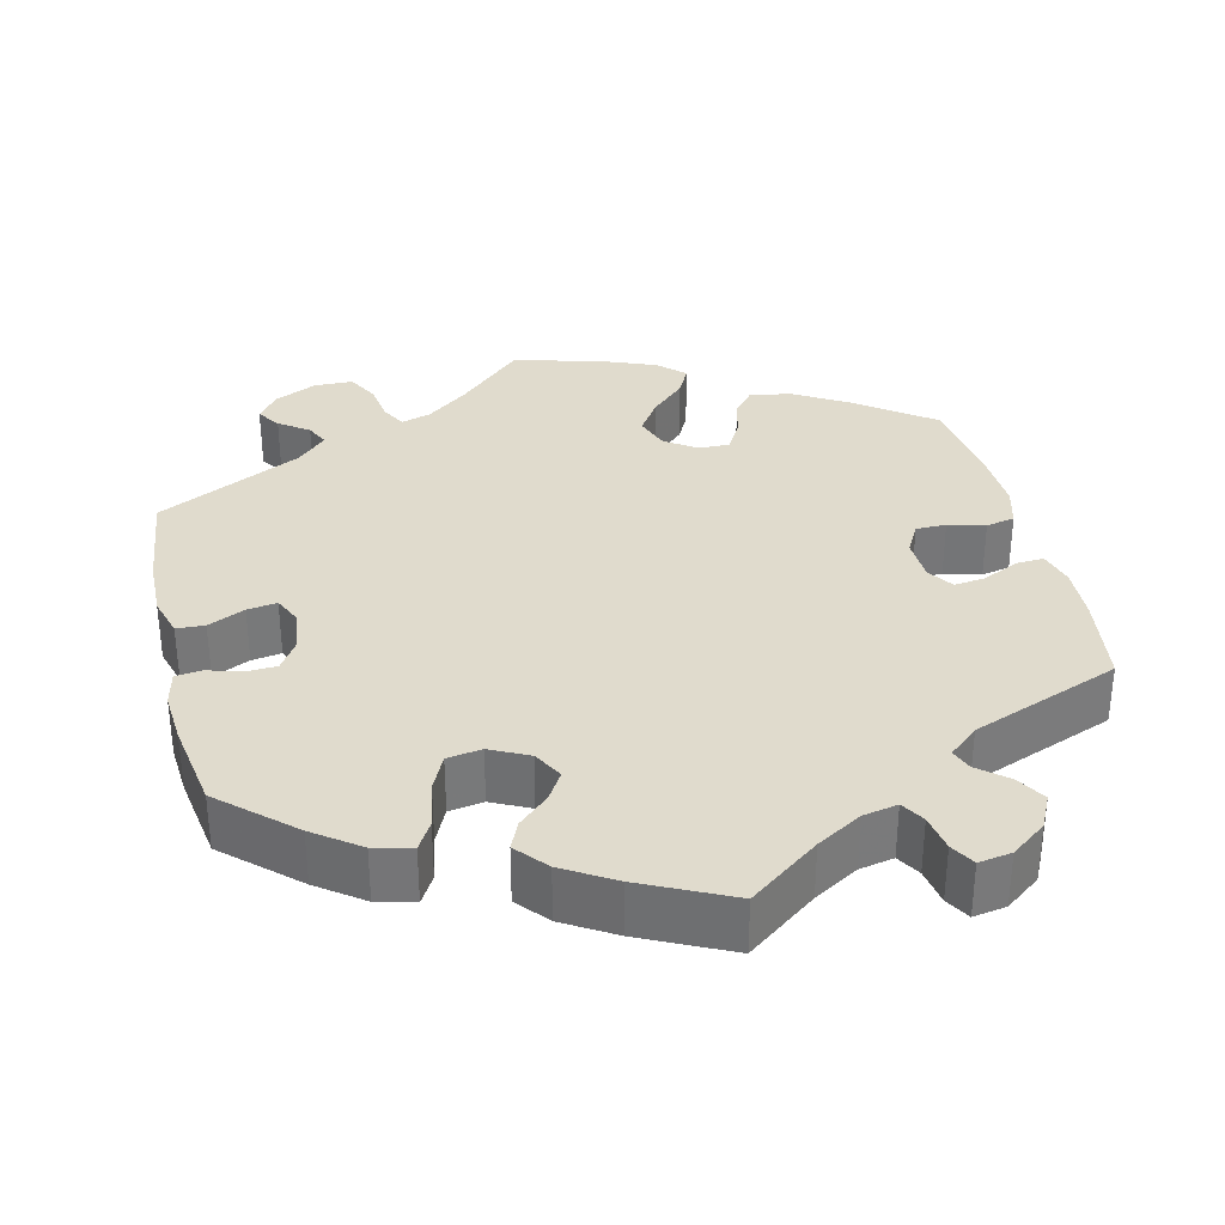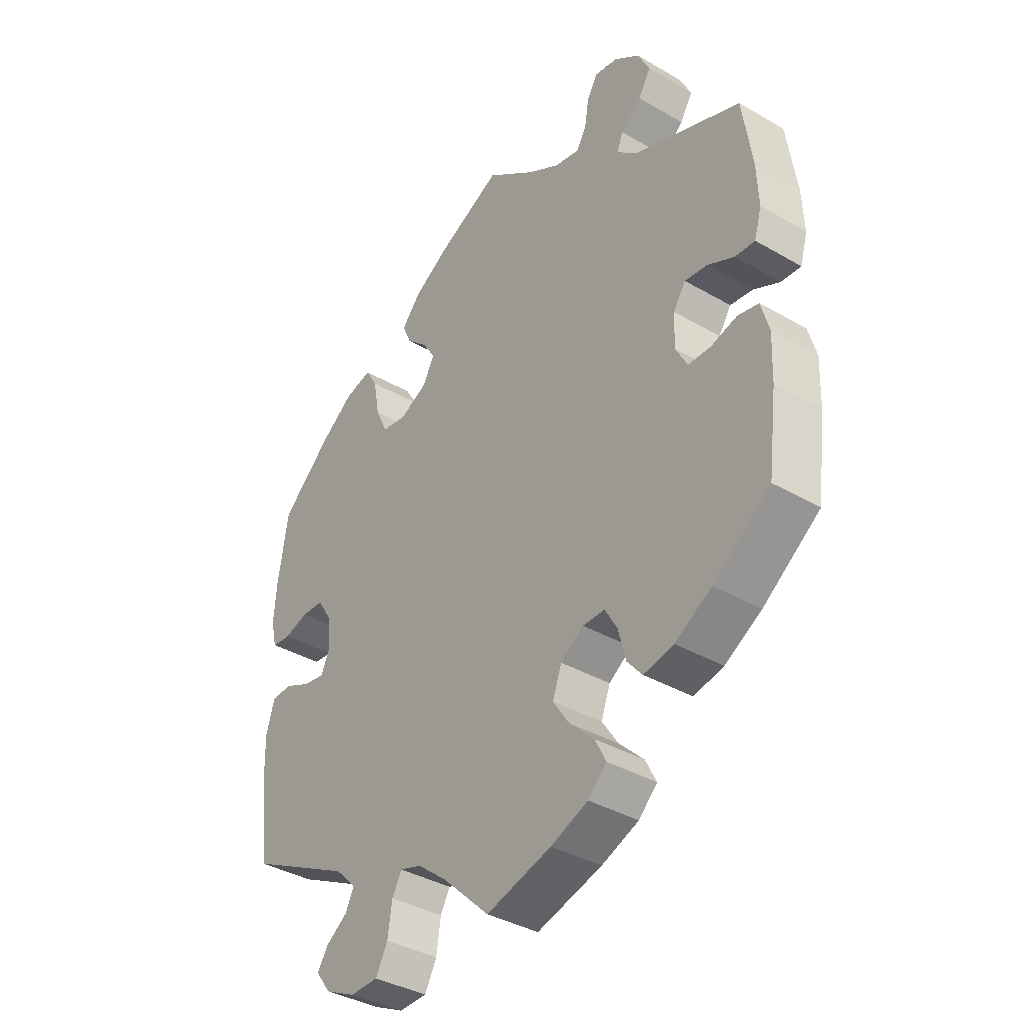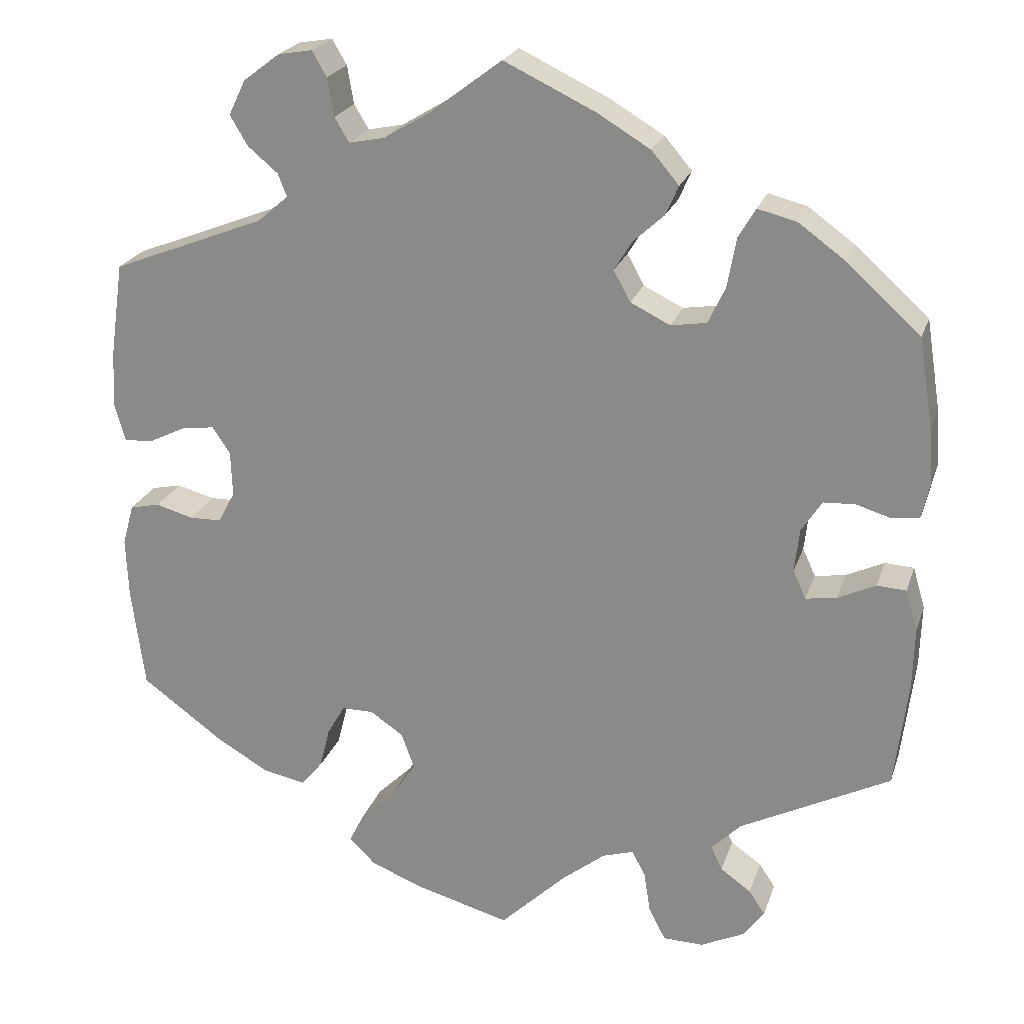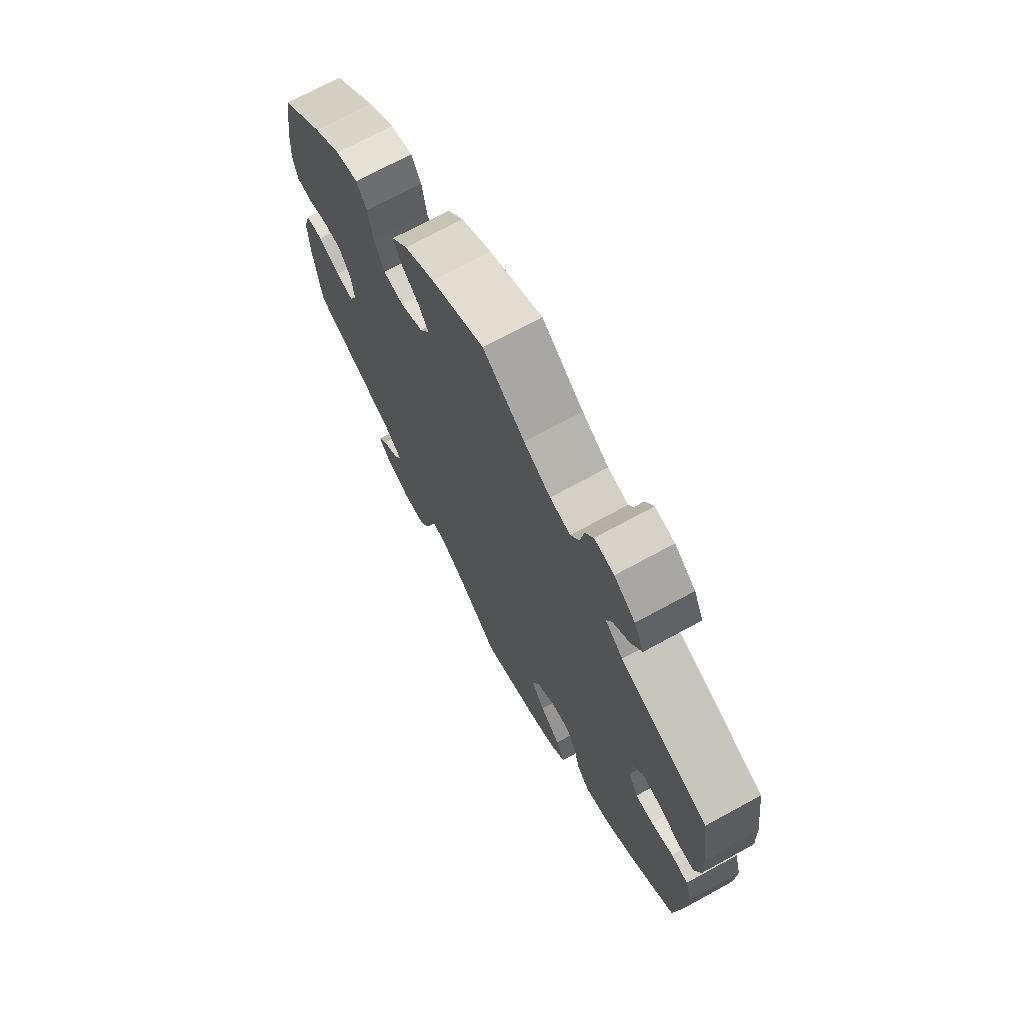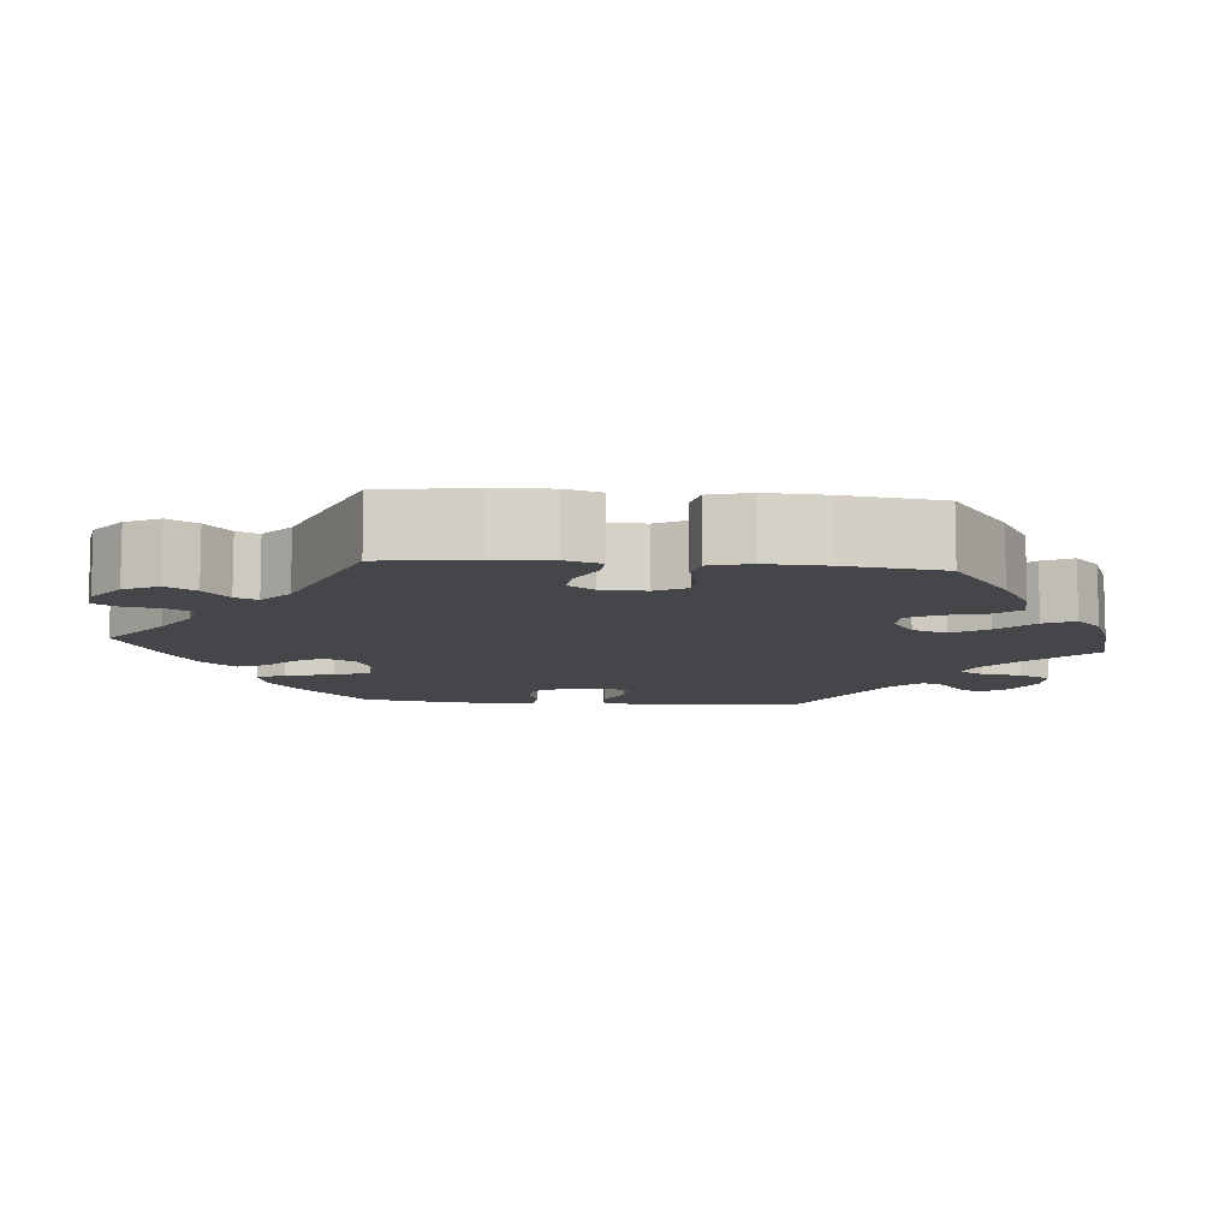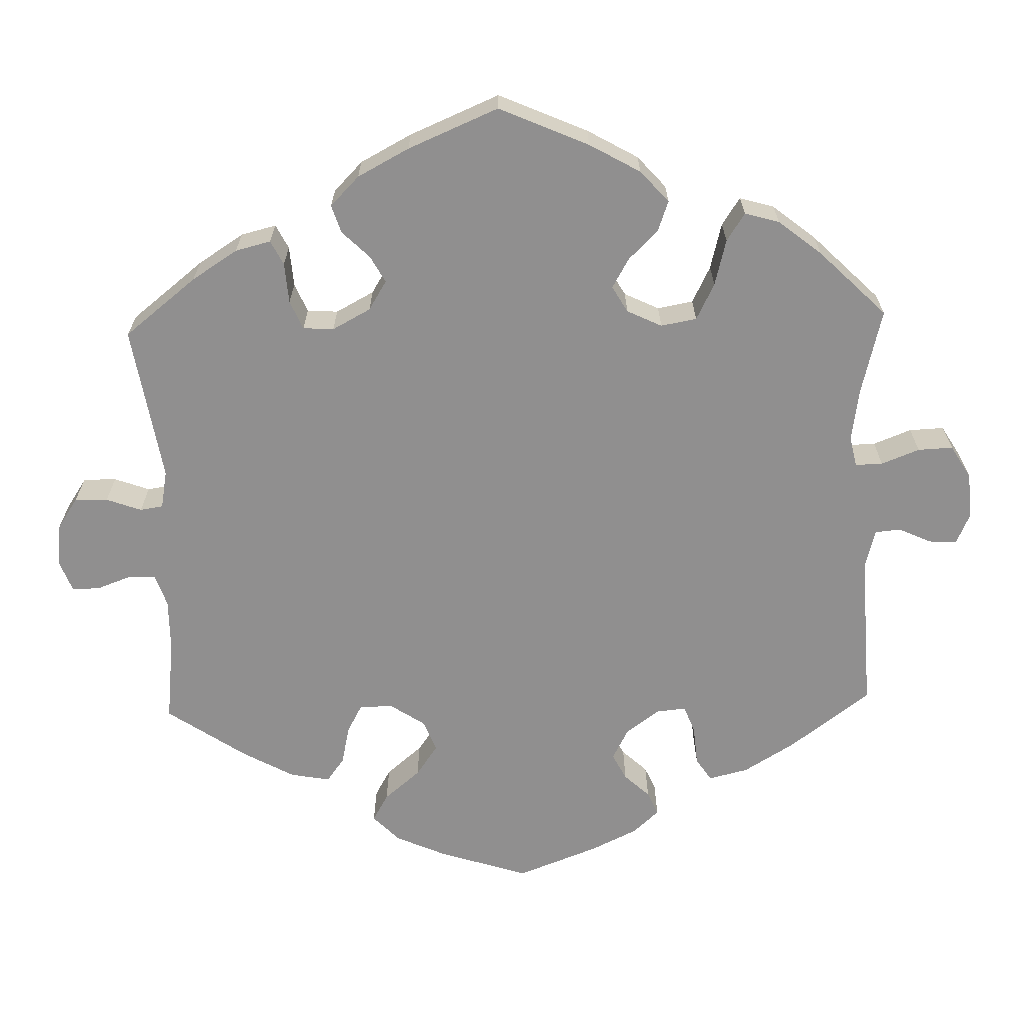
<metadata>
{"format":"obj","ext":"obj","renderer":"f3d","projection":"perspective","resolution":1024,"background":"white","views":[{"elev":33.3,"azim":-13.3,"up":"+Y"},{"elev":-37.7,"azim":53.4,"up":"+Z"},{"elev":22.6,"azim":-163.9,"up":"+Z"},{"elev":71.2,"azim":61.4,"up":"+Z"},{"elev":-9.5,"azim":84.8,"up":"+Y"},{"elev":-65.4,"azim":121.7,"up":"+Y"}]}
</metadata>
<code>
v 0.517 0.07 0.171
v 0.52 0.07 0.101
v 0.507 0.07 0.056
v 0.472 0.07 0.058
v 0.425 0.07 0.081
v 0.385 0.07 0.086
v 0.363 0.07 0.053
v 0.361 0.07 -0.003
v 0.382 0.07 -0.042
v 0.421 0.07 -0.043
v 0.468 0.07 -0.03
v 0.505 0.07 -0.038
v 0.519 0.07 -0.089
v 0.516 0.07 -0.164
v 0.5 0.07 -0.289
v 0.399 0.07 -0.363
v 0.334 0.07 -0.401
v 0.281 0.07 -0.412
v 0.254 0.07 -0.38
v 0.241 0.07 -0.329
v 0.219 0.07 -0.291
v 0.18 0.07 -0.291
v 0.139 0.07 -0.319
v 0.123 0.07 -0.363
v 0.152 0.07 -0.407
v 0.196 0.07 -0.45
v 0.215 0.07 -0.488
v 0.182 0.07 -0.52
v 0.116 0.07 -0.546
v 0 0.07 -0.578
v -0.083 0.07 -0.498
v -0.136 0.07 -0.456
v -0.174 0.07 -0.444
v -0.191 0.07 -0.475
v -0.199 0.07 -0.527
v -0.22 0.07 -0.567
v -0.27 0.07 -0.568
v -0.324 0.07 -0.542
v -0.35 0.07 -0.507
v -0.33 0.07 -0.477
v -0.292 0.07 -0.45
v -0.278 0.07 -0.42
v -0.315 0.07 -0.383
v -0.5 0.07 -0.289
v -0.516 0.07 -0.158
v -0.518 0.07 -0.081
v -0.503 0.07 -0.03
v -0.467 0.07 -0.028
v -0.42 0.07 -0.05
v -0.382 0.07 -0.056
v -0.366 0.07 -0.021
v -0.372 0.07 0.033
v -0.397 0.07 0.072
v -0.436 0.07 0.074
v -0.479 0.07 0.061
v -0.513 0.07 0.065
v -0.523 0.07 0.11
v -0.518 0.07 0.177
v -0.5 0.07 0.289
v -0.409 0.07 0.371
v -0.351 0.07 0.413
v -0.303 0.07 0.425
v -0.282 0.07 0.389
v -0.271 0.07 0.328
v -0.25 0.07 0.283
v -0.206 0.07 0.276
v -0.157 0.07 0.3
v -0.136 0.07 0.338
v -0.158 0.07 0.374
v -0.196 0.07 0.409
v -0.212 0.07 0.445
v -0.178 0.07 0.485
v -0.113 0.07 0.524
v 0 0.07 0.578
v 0.089 0.07 0.511
v 0.146 0.07 0.477
v 0.19 0.07 0.468
v 0.208 0.07 0.498
v 0.216 0.07 0.545
v 0.234 0.07 0.576
v 0.276 0.07 0.569
v 0.321 0.07 0.535
v 0.342 0.07 0.492
v 0.32 0.07 0.455
v 0.283 0.07 0.424
v 0.272 0.07 0.396
v 0.31 0.07 0.363
v 0.5 0.07 0.289
v 0.517 0 0.171
v 0.52 0 0.101
v 0.507 0 0.056
v 0.472 0 0.058
v 0.425 0 0.081
v 0.385 0 0.086
v 0.363 0 0.053
v 0.361 0 -0.003
v 0.382 0 -0.042
v 0.421 0 -0.043
v 0.468 0 -0.03
v 0.505 0 -0.038
v 0.519 0 -0.089
v 0.516 0 -0.164
v 0.5 0 -0.289
v 0.399 0 -0.363
v 0.334 0 -0.401
v 0.281 0 -0.412
v 0.254 0 -0.38
v 0.241 0 -0.329
v 0.219 0 -0.291
v 0.18 0 -0.291
v 0.139 0 -0.319
v 0.123 0 -0.363
v 0.152 0 -0.407
v 0.196 0 -0.45
v 0.215 0 -0.488
v 0.182 0 -0.52
v 0.116 0 -0.546
v 0 0 -0.578
v -0.083 0 -0.498
v -0.136 0 -0.456
v -0.174 0 -0.444
v -0.191 0 -0.475
v -0.199 0 -0.527
v -0.22 0 -0.567
v -0.27 0 -0.568
v -0.324 0 -0.542
v -0.35 0 -0.507
v -0.33 0 -0.477
v -0.292 0 -0.45
v -0.278 0 -0.42
v -0.315 0 -0.383
v -0.5 0 -0.289
v -0.516 0 -0.158
v -0.518 0 -0.081
v -0.503 0 -0.03
v -0.467 0 -0.028
v -0.42 0 -0.05
v -0.382 0 -0.056
v -0.366 0 -0.021
v -0.372 0 0.033
v -0.397 0 0.072
v -0.436 0 0.074
v -0.479 0 0.061
v -0.513 0 0.065
v -0.523 0 0.11
v -0.518 0 0.177
v -0.5 0 0.289
v -0.409 0 0.371
v -0.351 0 0.413
v -0.303 0 0.425
v -0.282 0 0.389
v -0.271 0 0.328
v -0.25 0 0.283
v -0.206 0 0.276
v -0.157 0 0.3
v -0.136 0 0.338
v -0.158 0 0.374
v -0.196 0 0.409
v -0.212 0 0.445
v -0.178 0 0.485
v -0.113 0 0.524
v 0 0 0.578
v 0.089 0 0.511
v 0.146 0 0.477
v 0.19 0 0.468
v 0.208 0 0.498
v 0.216 0 0.545
v 0.234 0 0.576
v 0.276 0 0.569
v 0.321 0 0.535
v 0.342 0 0.492
v 0.32 0 0.455
v 0.283 0 0.424
v 0.272 0 0.396
v 0.31 0 0.363
v 0.5 0 0.289
f 87 88 1 2
f 86 87 2 3
f 82 83 84 85
f 82 85 86
f 81 82 86
f 78 79 80 81
f 77 78 81 86
f 76 77 86 3
f 72 73 74 75
f 69 70 71 72
f 68 69 72 75
f 67 68 75 76
f 61 62 63 64
f 61 64 65
f 60 61 65
f 59 60 65
f 58 59 65 66
f 54 55 56 57
f 53 54 57 58
f 46 47 48 49
f 46 49 50
f 43 44 45 46
f 42 43 46 50
f 38 39 40 41
f 38 41 42
f 37 38 42
f 34 35 36 37
f 33 34 37 42
f 28 29 30 31
f 28 31 32
f 25 26 27 28
f 24 25 28 32
f 23 24 32 33
f 17 18 19 20
f 17 20 21
f 16 17 21
f 15 16 21
f 14 15 21 22
f 10 11 12 13
f 9 10 13 14
f 76 3 4 5
f 67 76 5 6
f 53 58 66
f 52 53 66 67
f 51 52 67 6
f 22 23 33 42
f 9 14 22 42
f 8 9 42 50
f 7 8 50 51
f 6 7 51
f 90 89 176 175
f 91 90 175 174
f 173 172 171 170
f 174 173 170
f 174 170 169
f 169 168 167 166
f 174 169 166 165
f 91 174 165 164
f 163 162 161 160
f 160 159 158 157
f 163 160 157 156
f 164 163 156 155
f 152 151 150 149
f 153 152 149
f 153 149 148
f 153 148 147
f 154 153 147 146
f 145 144 143 142
f 146 145 142 141
f 137 136 135 134
f 138 137 134
f 134 133 132 131
f 138 134 131 130
f 129 128 127 126
f 130 129 126
f 130 126 125
f 125 124 123 122
f 130 125 122 121
f 119 118 117 116
f 120 119 116
f 116 115 114 113
f 120 116 113 112
f 121 120 112 111
f 108 107 106 105
f 109 108 105
f 109 105 104
f 109 104 103
f 110 109 103 102
f 101 100 99 98
f 102 101 98 97
f 93 92 91 164
f 94 93 164 155
f 154 146 141
f 155 154 141 140
f 94 155 140 139
f 130 121 111 110
f 130 110 102 97
f 138 130 97 96
f 139 138 96 95
f 139 95 94
f 1 89 90 2
f 2 90 91 3
f 3 91 92 4
f 4 92 93 5
f 5 93 94 6
f 6 94 95 7
f 7 95 96 8
f 8 96 97 9
f 9 97 98 10
f 10 98 99 11
f 11 99 100 12
f 12 100 101 13
f 13 101 102 14
f 14 102 103 15
f 15 103 104 16
f 16 104 105 17
f 17 105 106 18
f 18 106 107 19
f 19 107 108 20
f 20 108 109 21
f 21 109 110 22
f 22 110 111 23
f 23 111 112 24
f 24 112 113 25
f 25 113 114 26
f 26 114 115 27
f 27 115 116 28
f 28 116 117 29
f 29 117 118 30
f 30 118 119 31
f 31 119 120 32
f 32 120 121 33
f 33 121 122 34
f 34 122 123 35
f 35 123 124 36
f 36 124 125 37
f 37 125 126 38
f 38 126 127 39
f 39 127 128 40
f 40 128 129 41
f 41 129 130 42
f 42 130 131 43
f 43 131 132 44
f 44 132 133 45
f 45 133 134 46
f 46 134 135 47
f 47 135 136 48
f 48 136 137 49
f 49 137 138 50
f 50 138 139 51
f 51 139 140 52
f 52 140 141 53
f 53 141 142 54
f 54 142 143 55
f 55 143 144 56
f 56 144 145 57
f 57 145 146 58
f 58 146 147 59
f 59 147 148 60
f 60 148 149 61
f 61 149 150 62
f 62 150 151 63
f 63 151 152 64
f 64 152 153 65
f 65 153 154 66
f 66 154 155 67
f 67 155 156 68
f 68 156 157 69
f 69 157 158 70
f 70 158 159 71
f 71 159 160 72
f 72 160 161 73
f 73 161 162 74
f 74 162 163 75
f 75 163 164 76
f 76 164 165 77
f 77 165 166 78
f 78 166 167 79
f 79 167 168 80
f 80 168 169 81
f 81 169 170 82
f 82 170 171 83
f 83 171 172 84
f 84 172 173 85
f 85 173 174 86
f 86 174 175 87
f 87 175 176 88
f 88 176 89 1

</code>
